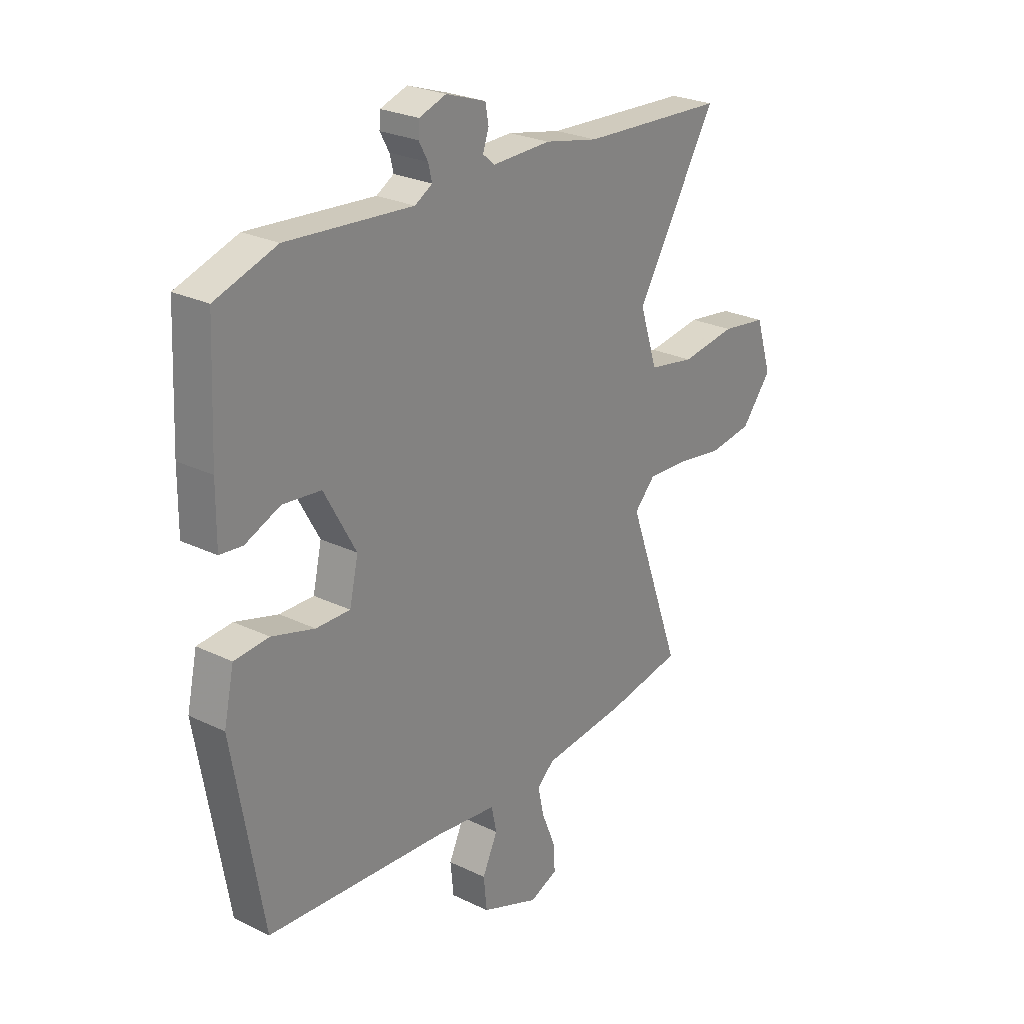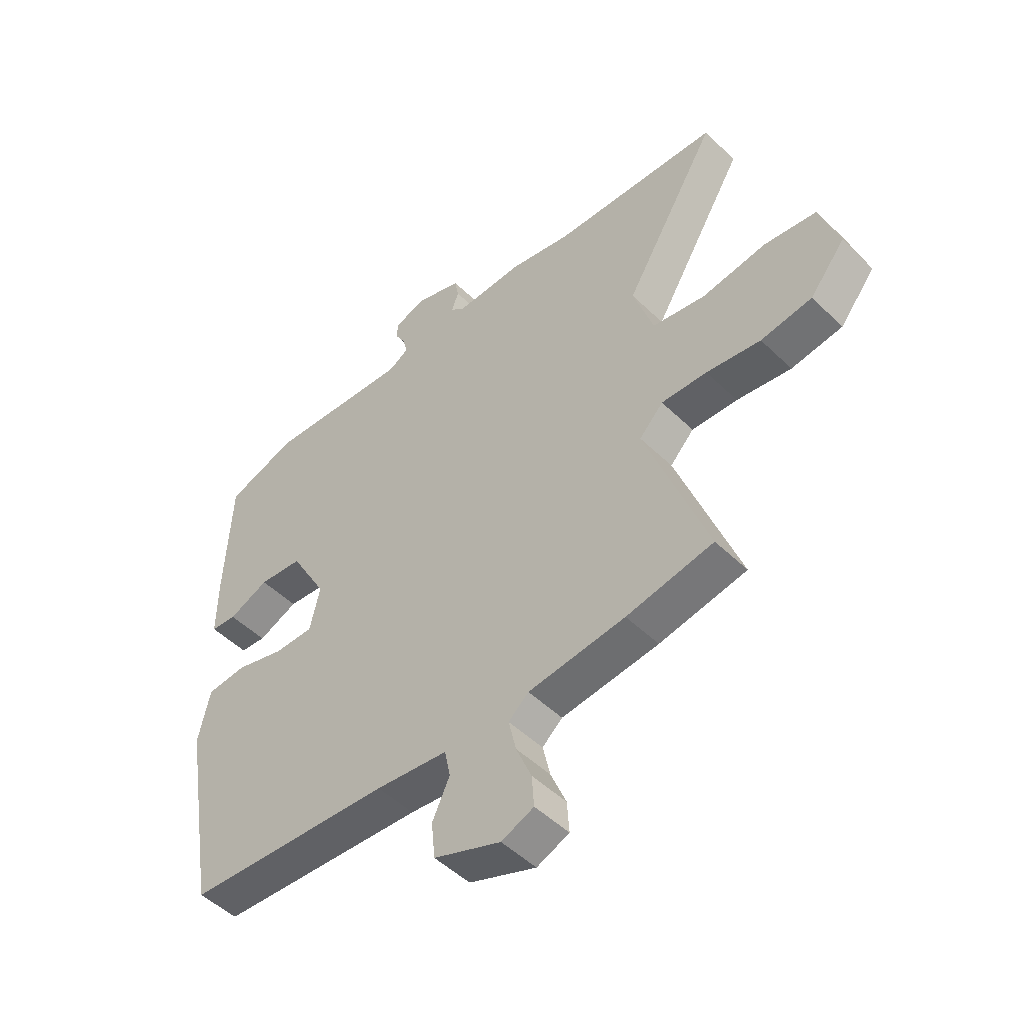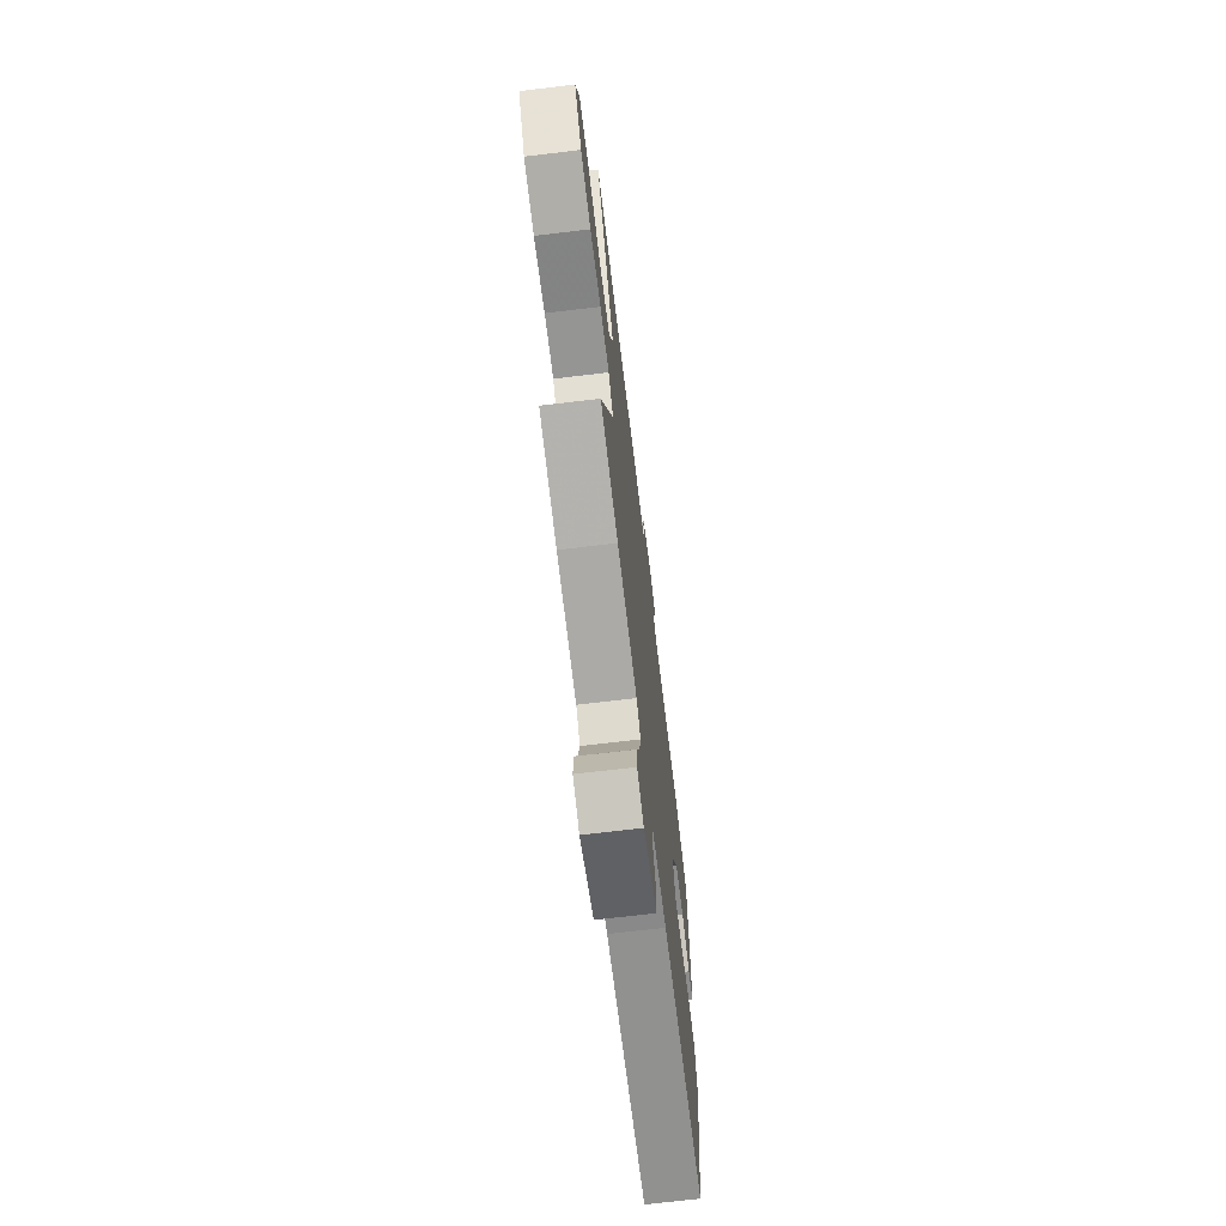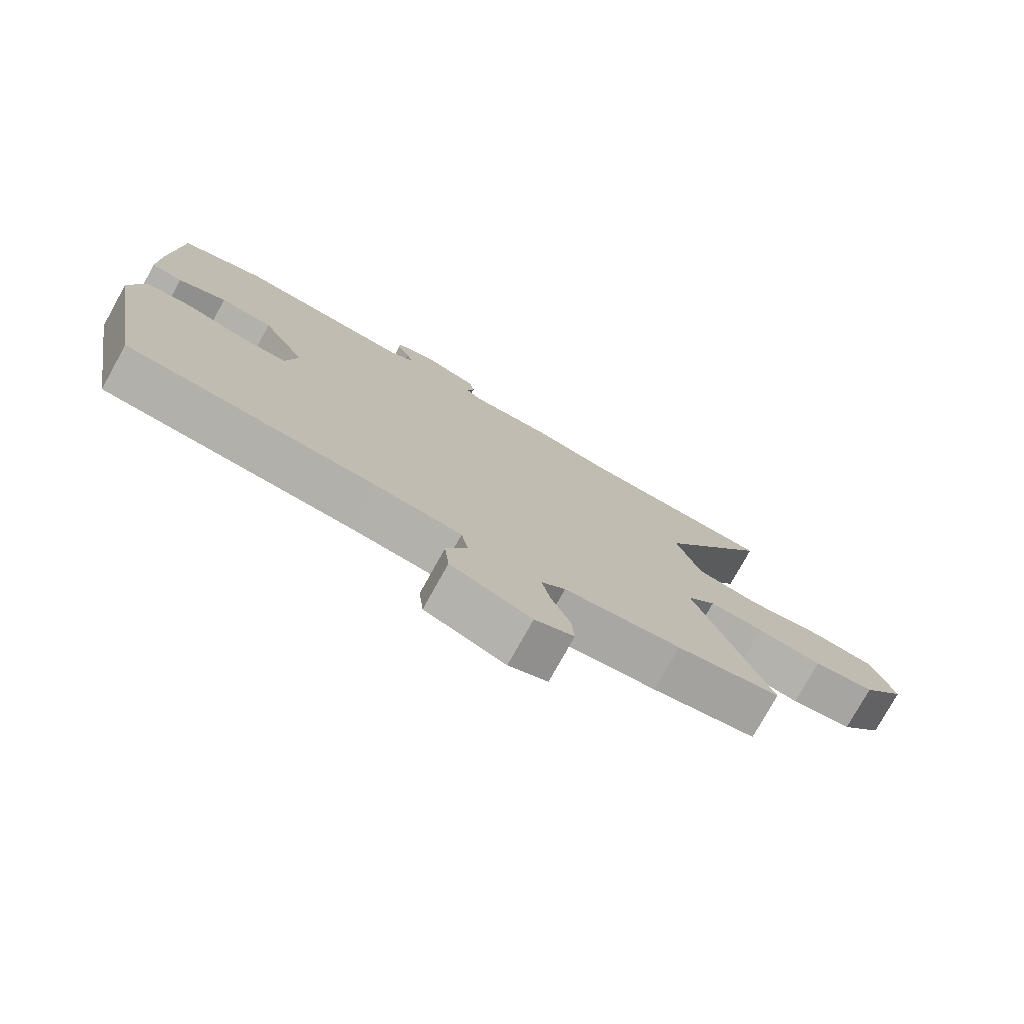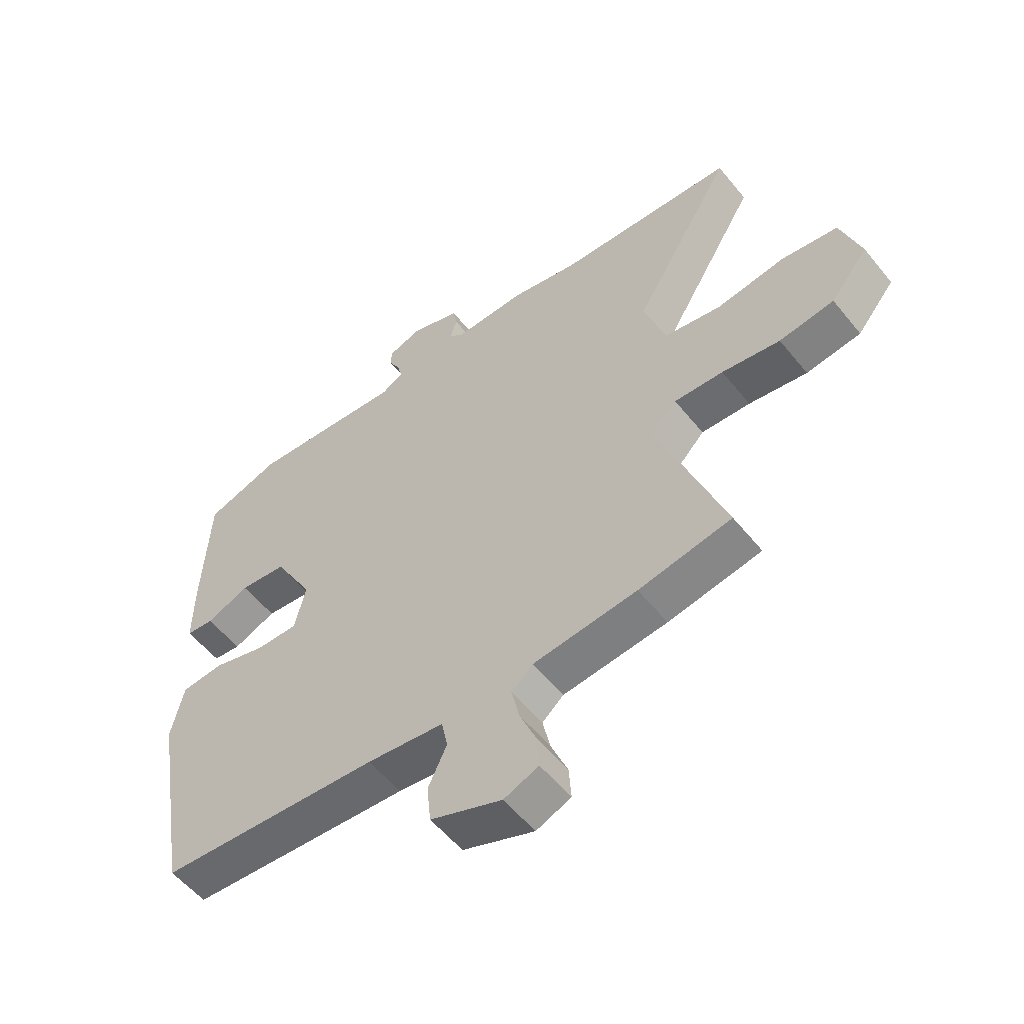
<metadata>
{"format":"obj","ext":"obj","renderer":"f3d","projection":"perspective","resolution":1024,"background":"white","views":[{"elev":25.7,"azim":-52.3,"up":"+Z"},{"elev":-49.8,"azim":43.3,"up":"+Z"},{"elev":-70.0,"azim":96.8,"up":"+Z"},{"elev":-77.1,"azim":-29.1,"up":"+Z"},{"elev":-55.6,"azim":38.3,"up":"+Z"}]}
</metadata>
<code>
v -0.465 0.07 -0.499
v -0.53 0.07 -0.124
v -0.508 0.07 -0.024
v -0.433 0.07 -0.018
v -0.34 0.07 -0.045
v -0.266 0.07 -0.046
v -0.247 0.07 0.038
v -0.316 0.07 0.162
v -0.399 0.07 0.171
v -0.475 0.07 0.139
v -0.524 0.07 0.144
v -0.523 0.07 0.261
v -0.512 0.07 0.496
v -0.379 0.07 0.54
v -0.106 0.07 0.518
v -0.068 0.07 0.54
v -0.076 0.07 0.573
v -0.096 0.07 0.609
v -0.094 0.07 0.64
v -0.035 0.07 0.66
v 0.052 0.07 0.63
v 0.059 0.07 0.591
v 0.046 0.07 0.554
v 0.072 0.07 0.532
v 0.199 0.07 0.535
v 0.316 0.07 0.51
v 0.631 0.07 0.493
v 0.455 0.07 0.199
v 0.493 0.07 0.082
v 0.593 0.07 0.064
v 0.713 0.07 0.081
v 0.812 0.07 0.067
v 0.847 0.07 -0.042
v 0.781 0.07 -0.123
v 0.685 0.07 -0.136
v 0.583 0.07 -0.12
v 0.497 0.07 -0.116
v 0.452 0.07 -0.163
v 0.569 0.07 -0.488
v 0.406 0.07 -0.517
v 0.223 0.07 -0.536
v 0.185 0.07 -0.569
v 0.199 0.07 -0.631
v 0.228 0.07 -0.701
v 0.232 0.07 -0.76
v 0.171 0.07 -0.785
v 0.045 0.07 -0.736
v 0.038 0.07 -0.667
v 0.071 0.07 -0.597
v 0.06 0.07 -0.544
v -0.076 0.07 -0.527
v -0.465 0 -0.499
v -0.53 0 -0.124
v -0.508 0 -0.024
v -0.433 0 -0.018
v -0.34 0 -0.045
v -0.266 0 -0.046
v -0.247 0 0.038
v -0.316 0 0.162
v -0.399 0 0.171
v -0.475 0 0.139
v -0.524 0 0.144
v -0.523 0 0.261
v -0.512 0 0.496
v -0.379 0 0.54
v -0.106 0 0.518
v -0.068 0 0.54
v -0.076 0 0.573
v -0.096 0 0.609
v -0.094 0 0.64
v -0.035 0 0.66
v 0.052 0 0.63
v 0.059 0 0.591
v 0.046 0 0.554
v 0.072 0 0.532
v 0.199 0 0.535
v 0.316 0 0.51
v 0.631 0 0.493
v 0.455 0 0.199
v 0.493 0 0.082
v 0.593 0 0.064
v 0.713 0 0.081
v 0.812 0 0.067
v 0.847 0 -0.042
v 0.781 0 -0.123
v 0.685 0 -0.136
v 0.583 0 -0.12
v 0.497 0 -0.116
v 0.452 0 -0.163
v 0.569 0 -0.488
v 0.406 0 -0.517
v 0.223 0 -0.536
v 0.185 0 -0.569
v 0.199 0 -0.631
v 0.228 0 -0.701
v 0.232 0 -0.76
v 0.171 0 -0.785
v 0.045 0 -0.736
v 0.038 0 -0.667
v 0.071 0 -0.597
v 0.06 0 -0.544
v -0.076 0 -0.527
f 46 47 48 49
f 46 49 50
f 43 44 45 46
f 42 43 46 50
f 41 42 50
f 38 39 40 41
f 38 41 50 51
f 33 34 35 36
f 33 36 37
f 30 31 32 33
f 29 30 33 37
f 28 29 37 38
f 26 27 28
f 24 25 26 28
f 23 24 28 38
f 21 22 23
f 20 21 23
f 17 18 19 20
f 16 17 20 23
f 15 16 23 38
f 9 10 11 12
f 8 9 12 13
f 2 3 4 5
f 2 5 6
f 1 2 6
f 51 1 6
f 38 51 6 7
f 15 38 7 8
f 8 13 14 15
f 100 99 98 97
f 101 100 97
f 97 96 95 94
f 101 97 94 93
f 101 93 92
f 92 91 90 89
f 102 101 92 89
f 87 86 85 84
f 88 87 84
f 84 83 82 81
f 88 84 81 80
f 89 88 80 79
f 79 78 77
f 79 77 76 75
f 89 79 75 74
f 74 73 72
f 74 72 71
f 71 70 69 68
f 74 71 68 67
f 89 74 67 66
f 63 62 61 60
f 64 63 60 59
f 56 55 54 53
f 57 56 53
f 57 53 52
f 57 52 102
f 58 57 102 89
f 59 58 89 66
f 66 65 64 59
f 1 52 53 2
f 2 53 54 3
f 3 54 55 4
f 4 55 56 5
f 5 56 57 6
f 6 57 58 7
f 7 58 59 8
f 8 59 60 9
f 9 60 61 10
f 10 61 62 11
f 11 62 63 12
f 12 63 64 13
f 13 64 65 14
f 14 65 66 15
f 15 66 67 16
f 16 67 68 17
f 17 68 69 18
f 18 69 70 19
f 19 70 71 20
f 20 71 72 21
f 21 72 73 22
f 22 73 74 23
f 23 74 75 24
f 24 75 76 25
f 25 76 77 26
f 26 77 78 27
f 27 78 79 28
f 28 79 80 29
f 29 80 81 30
f 30 81 82 31
f 31 82 83 32
f 32 83 84 33
f 33 84 85 34
f 34 85 86 35
f 35 86 87 36
f 36 87 88 37
f 37 88 89 38
f 38 89 90 39
f 39 90 91 40
f 40 91 92 41
f 41 92 93 42
f 42 93 94 43
f 43 94 95 44
f 44 95 96 45
f 45 96 97 46
f 46 97 98 47
f 47 98 99 48
f 48 99 100 49
f 49 100 101 50
f 50 101 102 51
f 51 102 52 1

</code>
